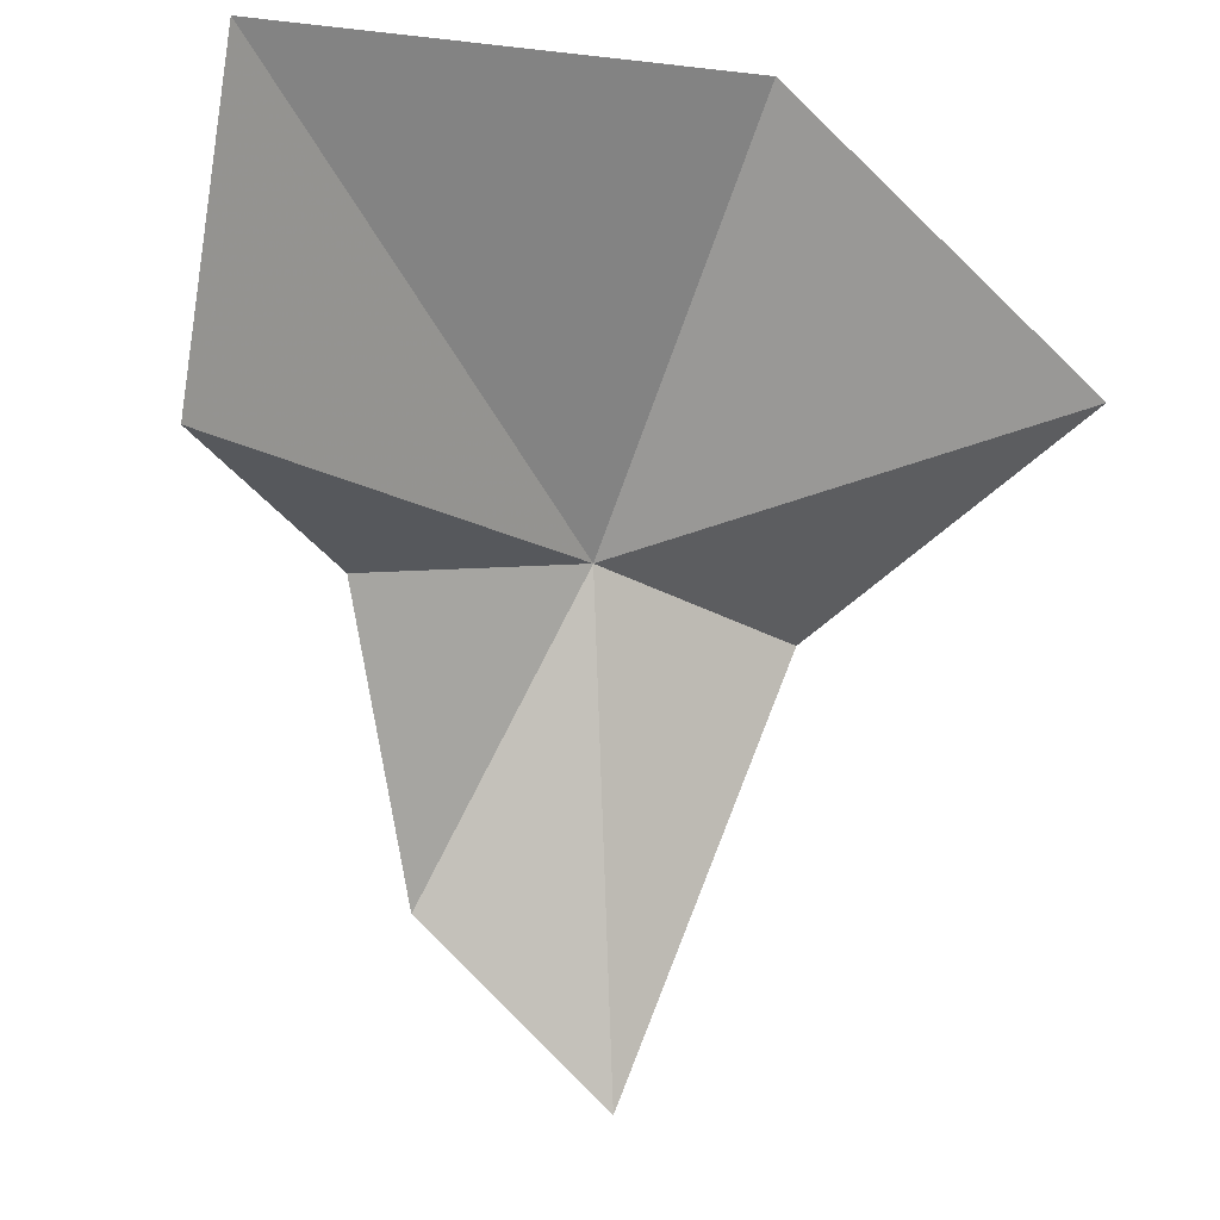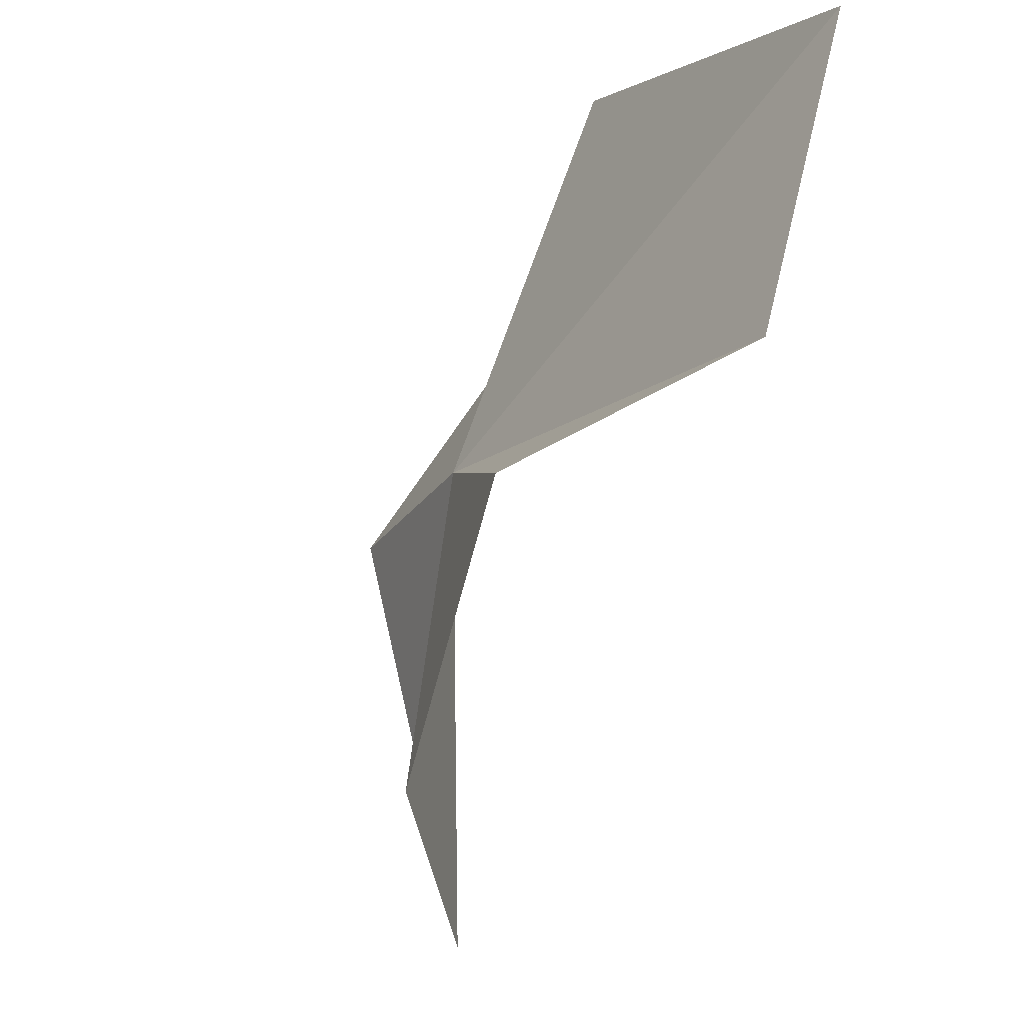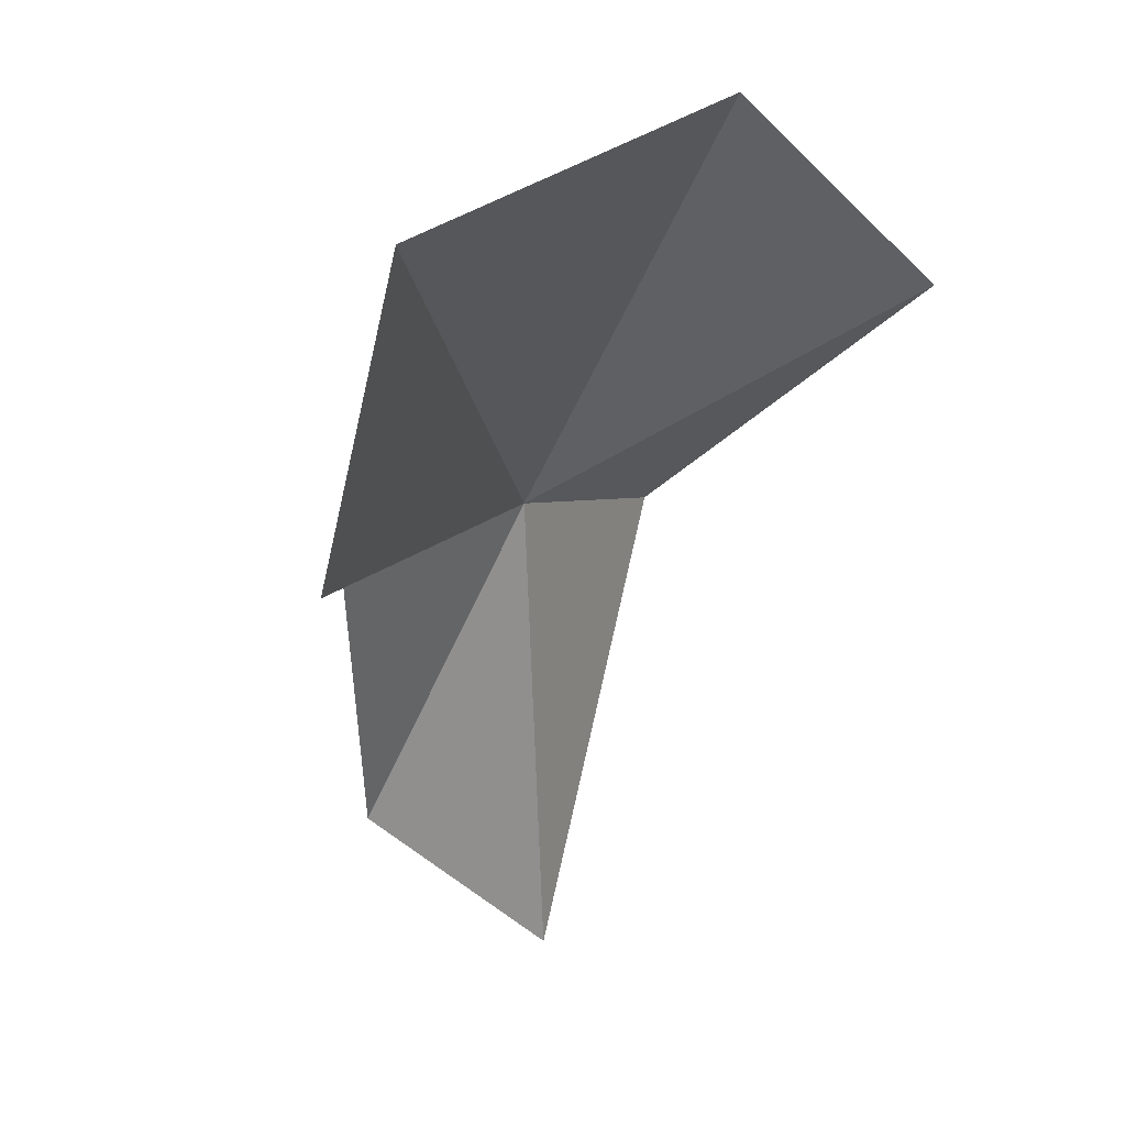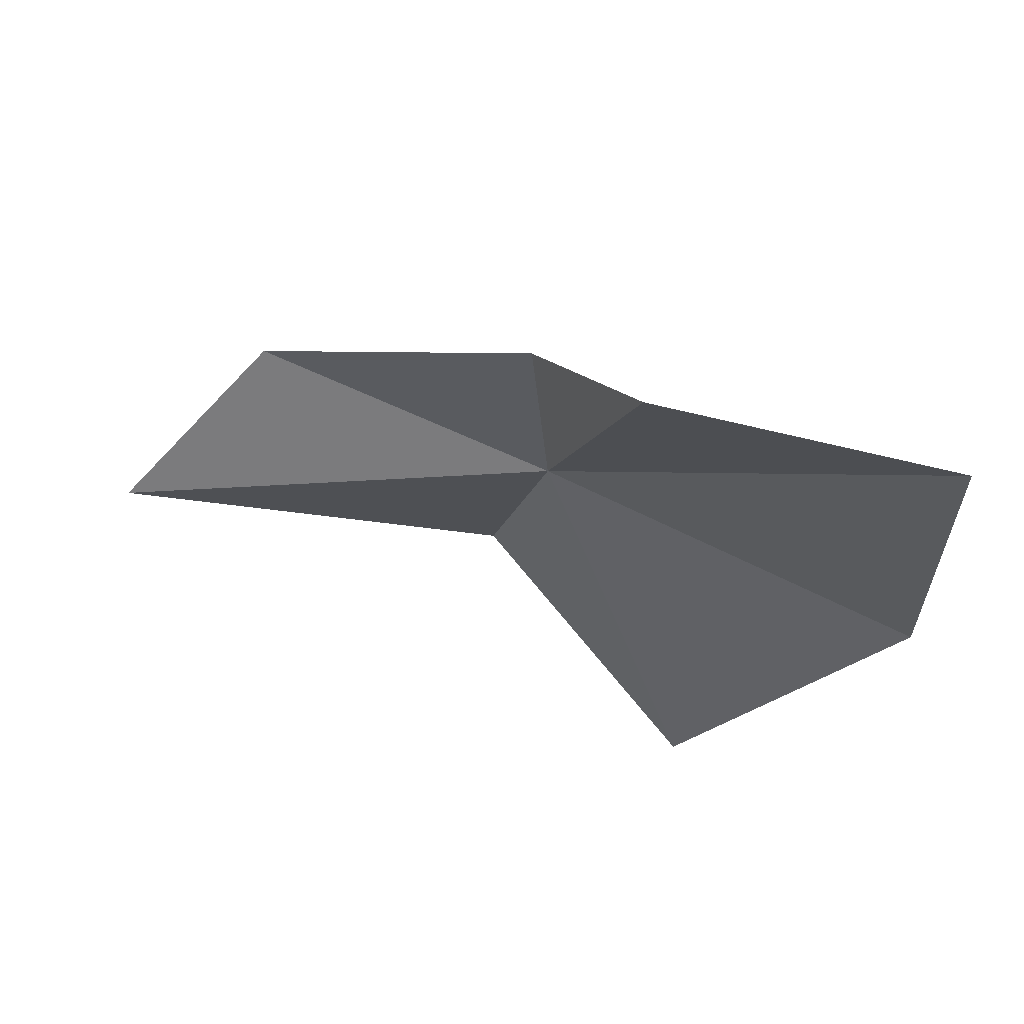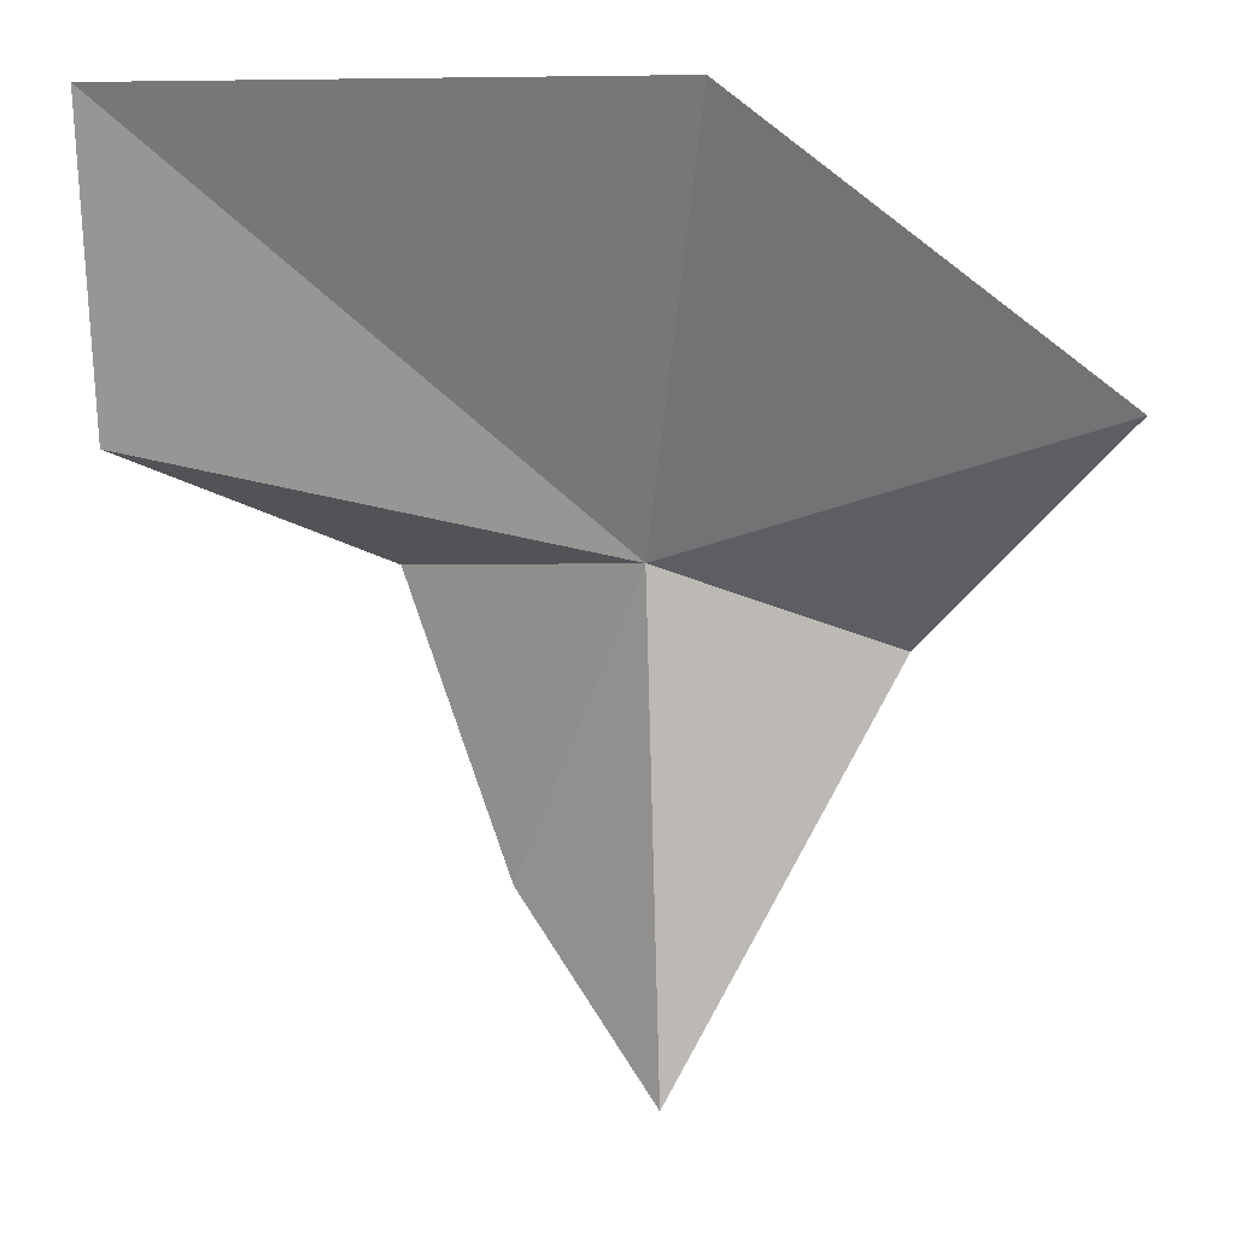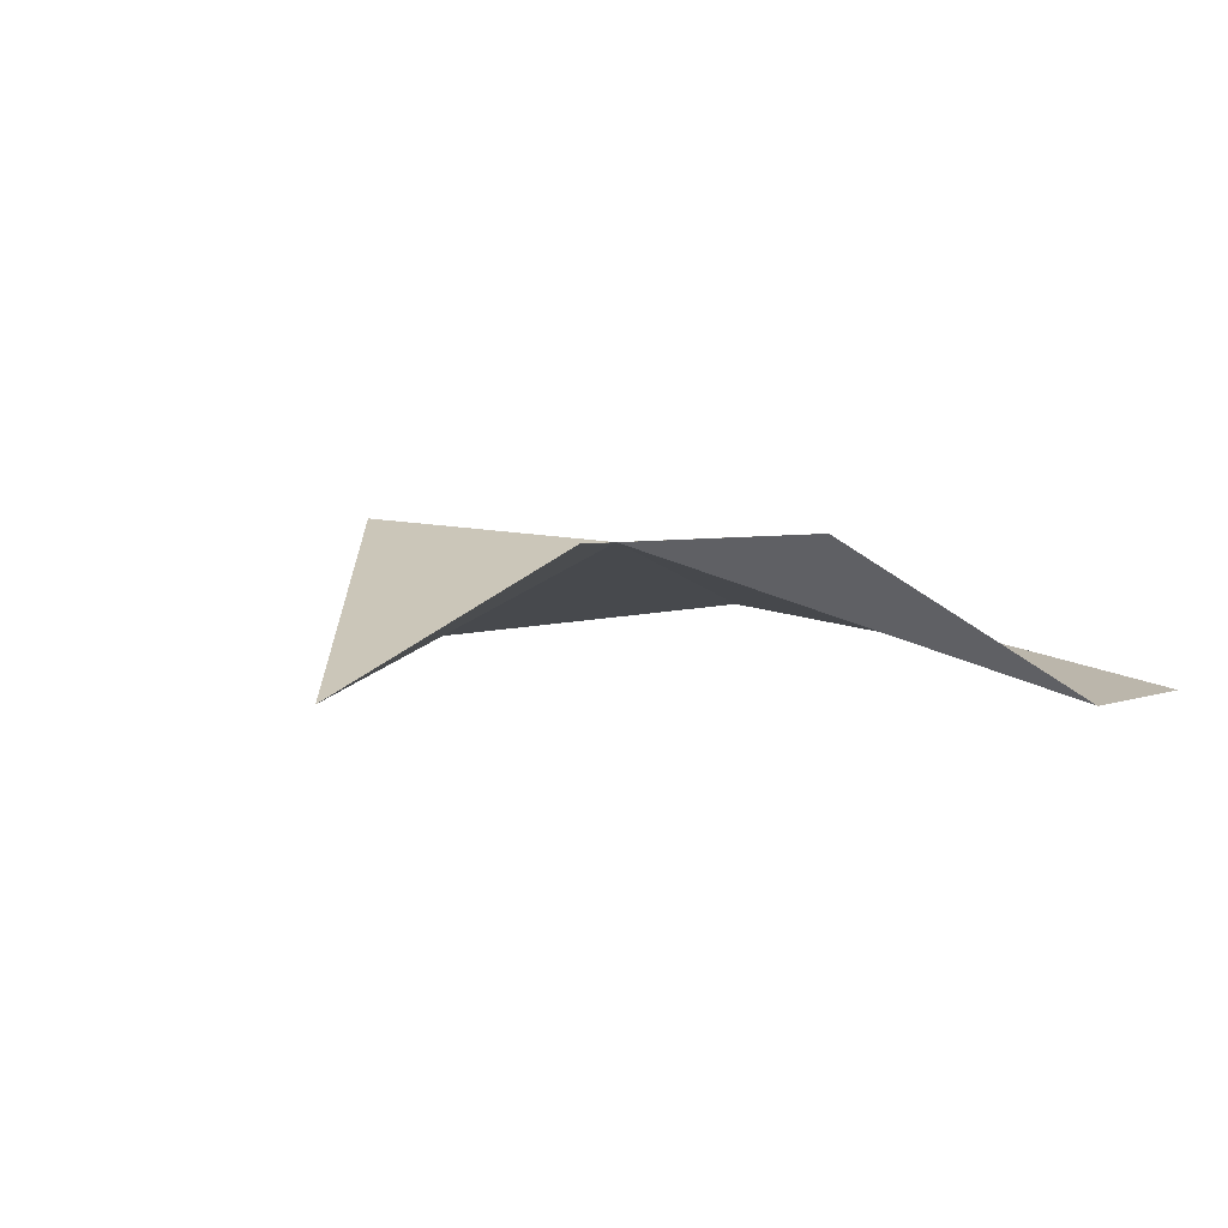
<metadata>
{"format":"obj","ext":"obj","renderer":"f3d","projection":"perspective","resolution":1024,"background":"white","views":[{"elev":0.8,"azim":-32.3,"up":"+Z"},{"elev":-1.2,"azim":-111.9,"up":"+Z"},{"elev":24.2,"azim":-55.5,"up":"+Z"},{"elev":-22.1,"azim":-87.0,"up":"+Y"},{"elev":7.6,"azim":5.6,"up":"+Z"},{"elev":17.9,"azim":-152.2,"up":"+Y"}]}
</metadata>
<code>
v -24.46 -85.49 38.66
v -14.61 -84.96 35.39
v -6.914 -94.57 44.84
v -21.72 -93.47 56.13
v -30.03 -81.33 25.33
v -33.98 -83.74 38.3
v -43.63 -90.79 43.17
v -43.39 -94.17 55.95
v -23.85 -85.94 17.76
f 1 3 2
f 1 4 3
f 1 5 6
f 1 6 7
f 1 7 8
f 1 9 5
f 1 8 4
f 1 2 9

</code>
